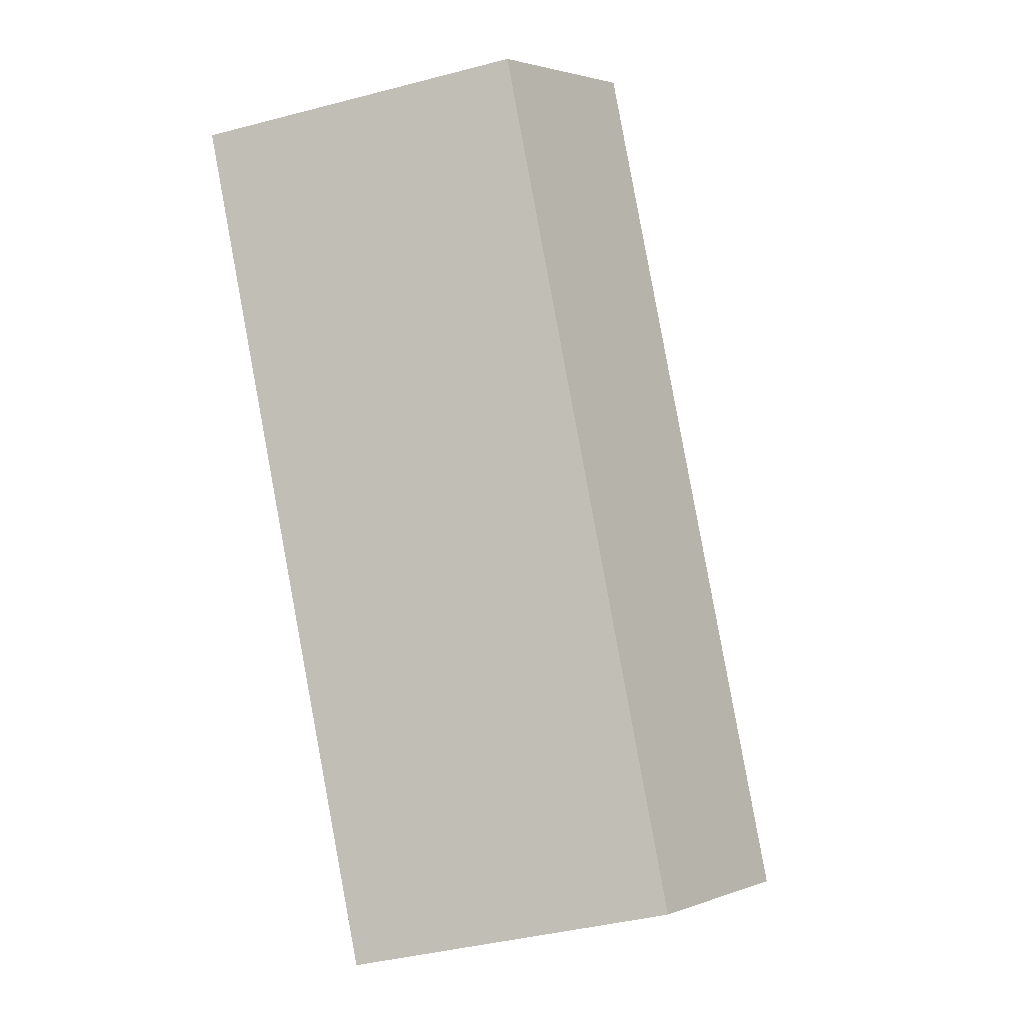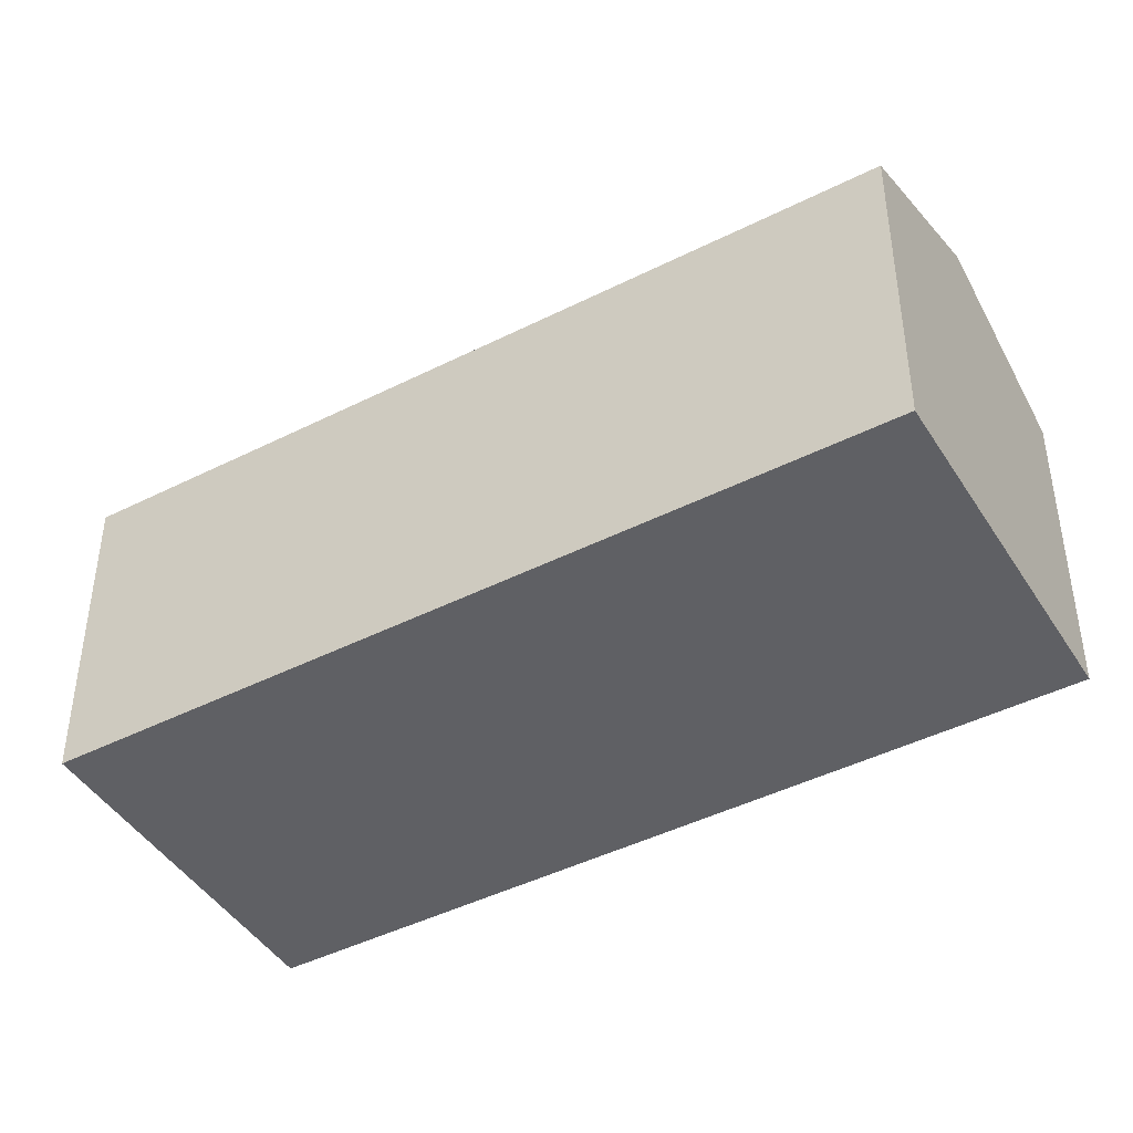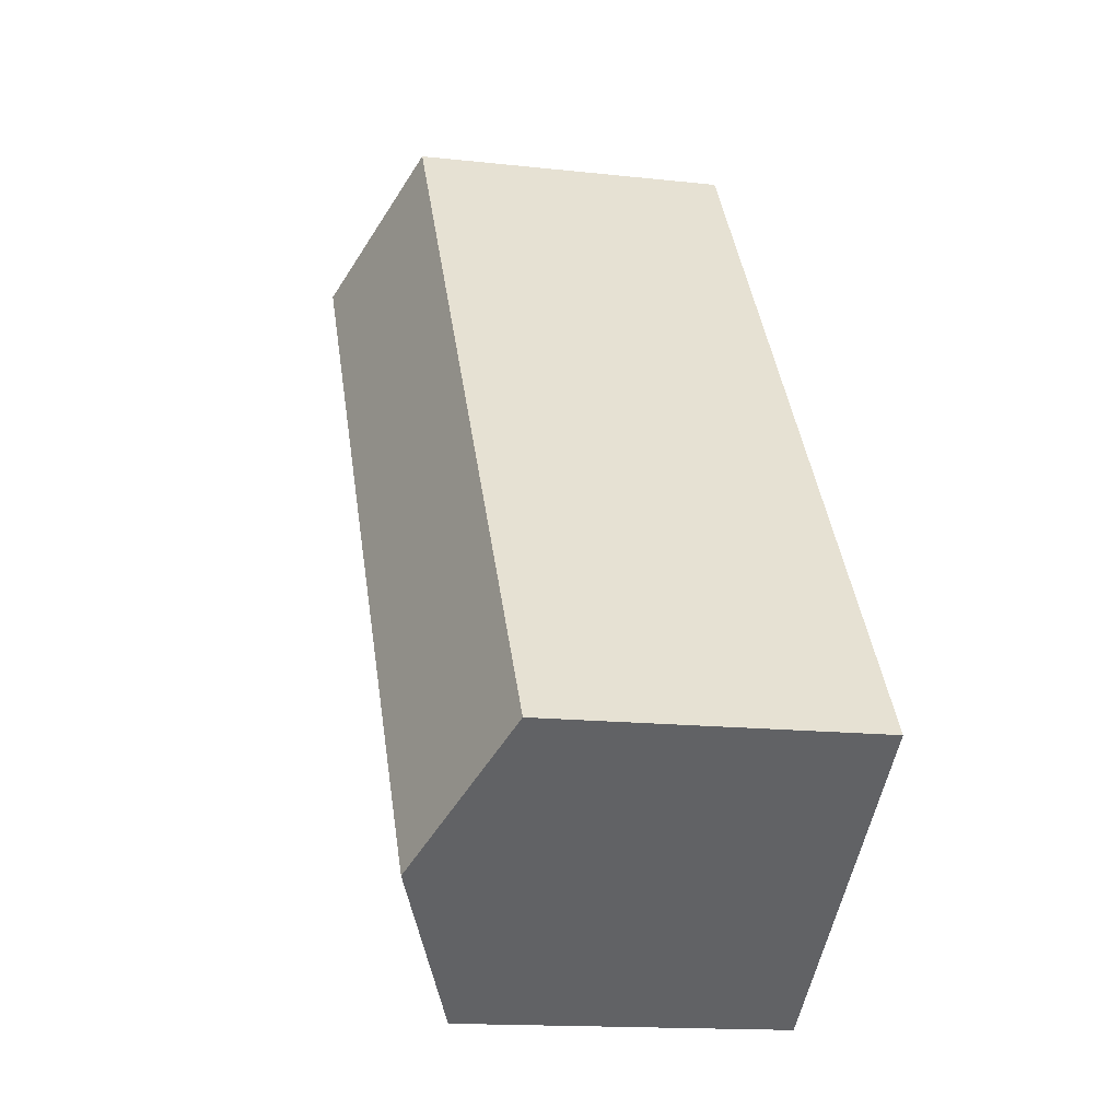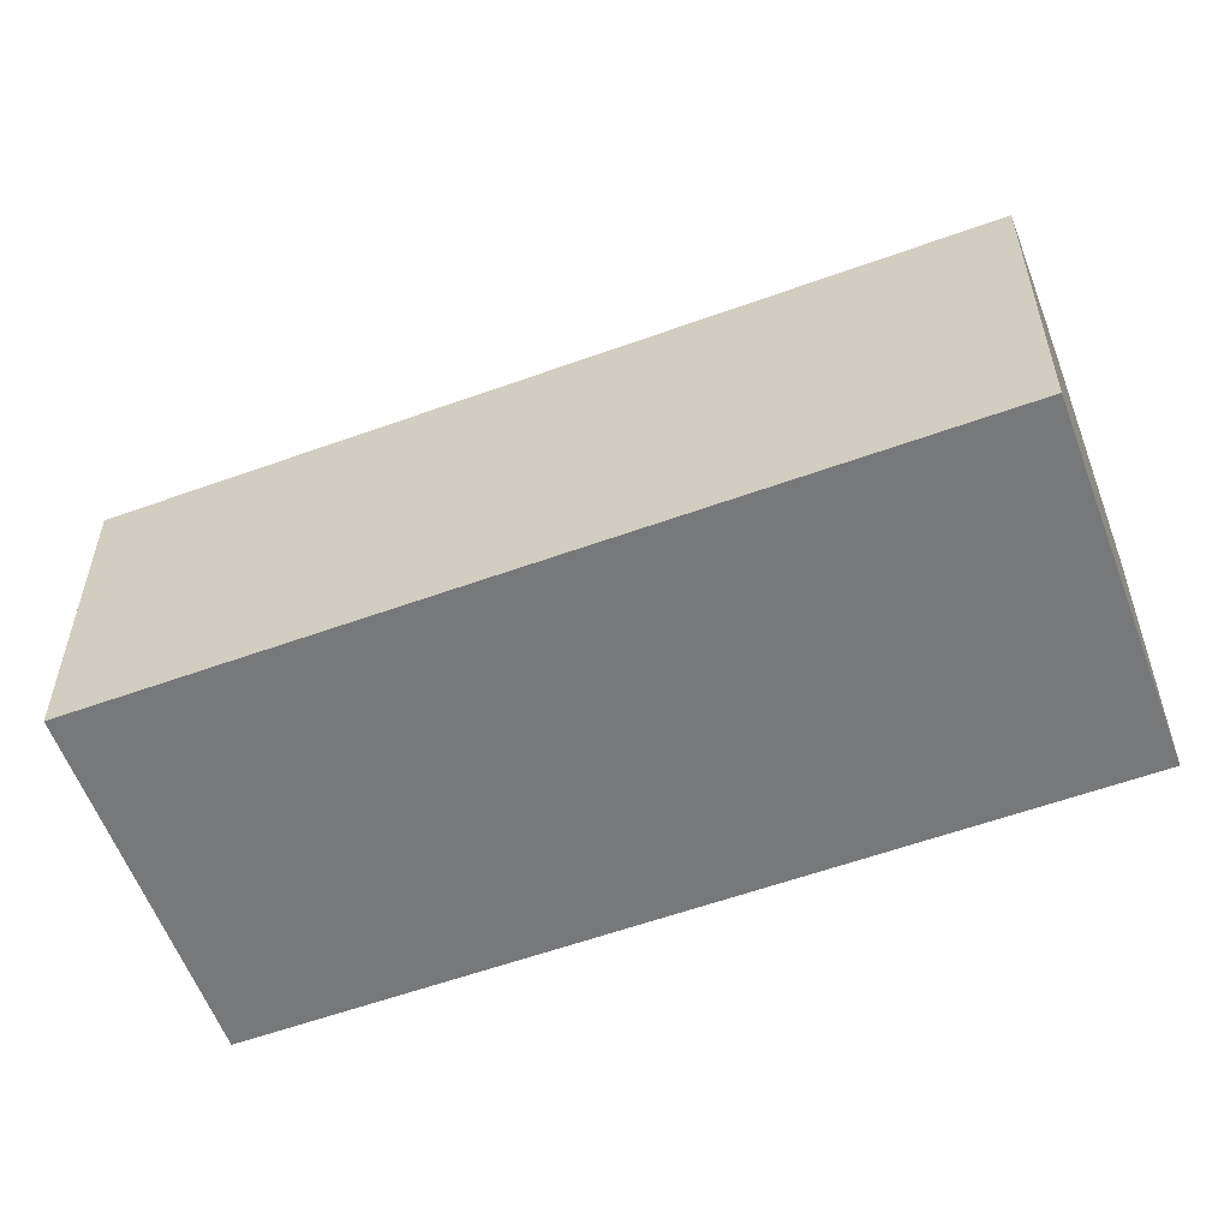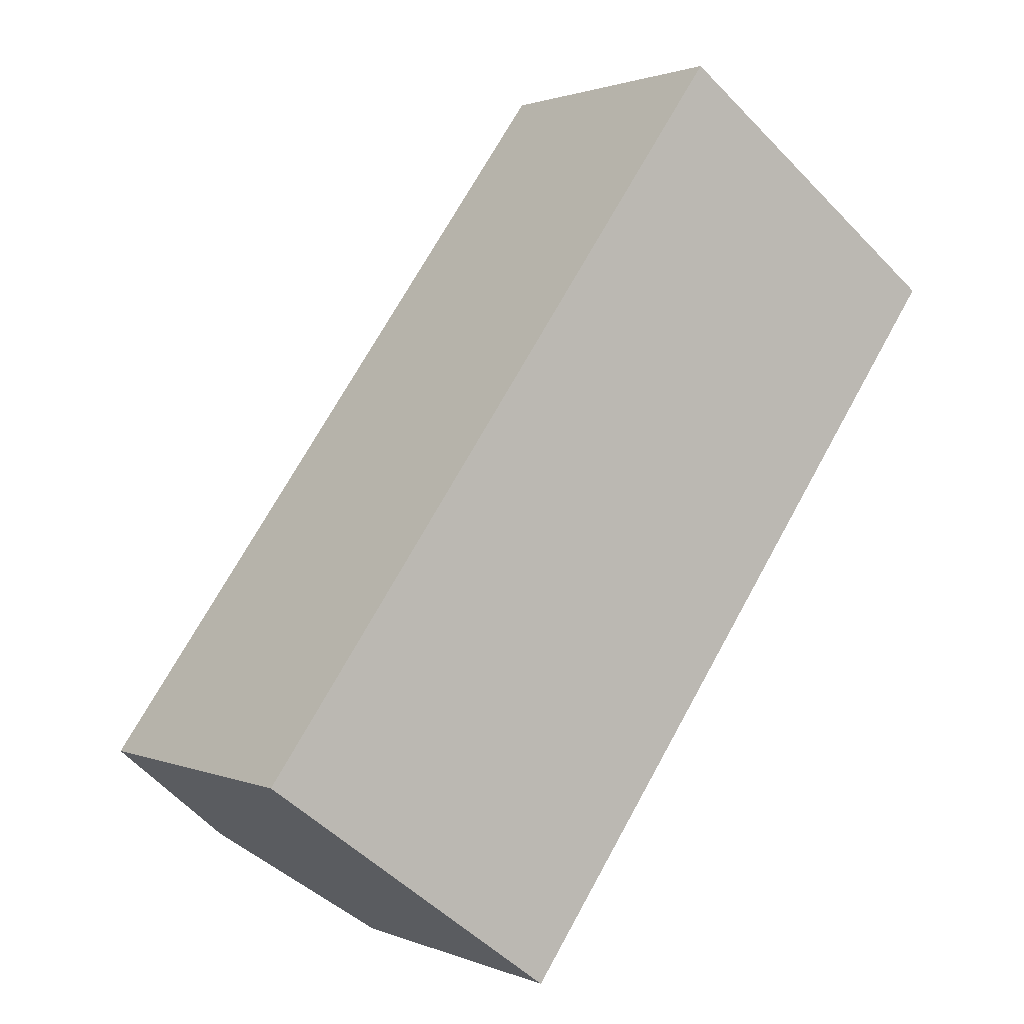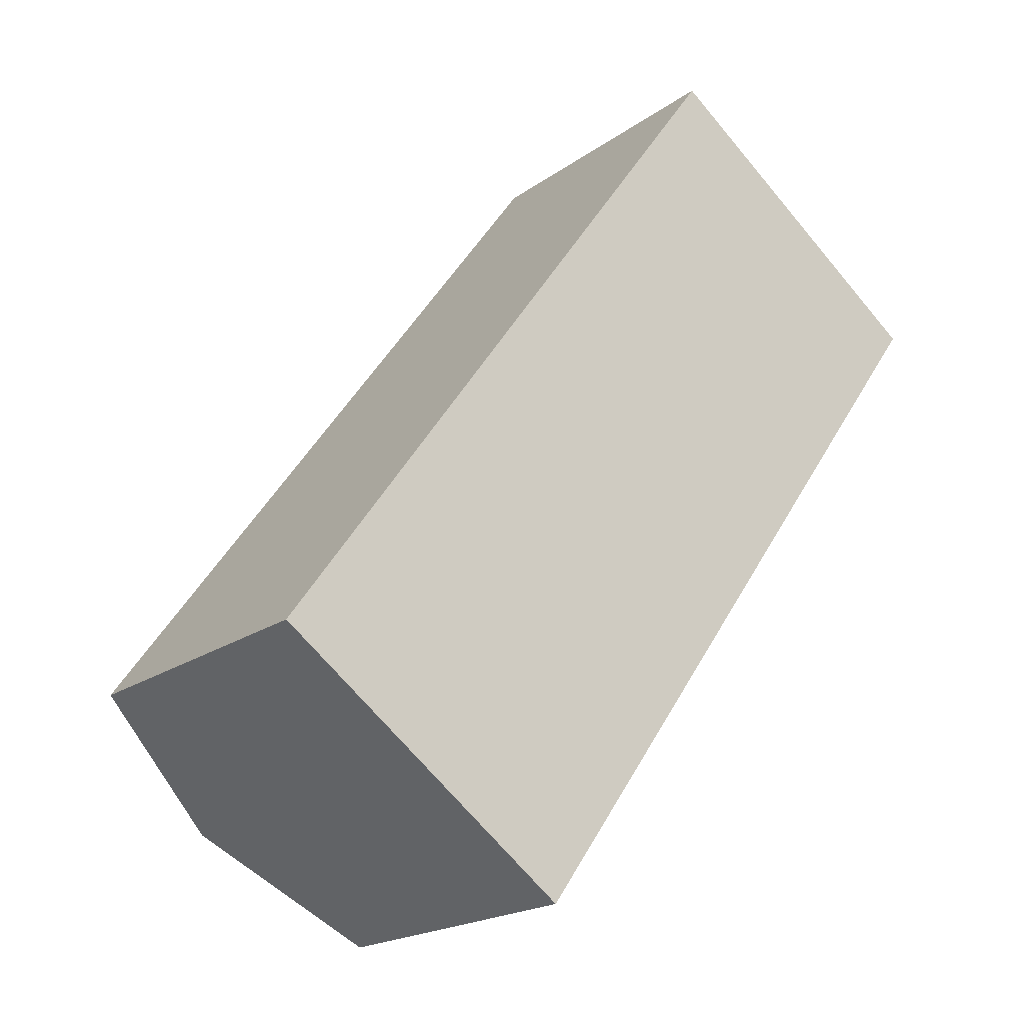
<metadata>
{"format":"obj","ext":"obj","renderer":"f3d","projection":"perspective","resolution":1024,"background":"white","views":[{"elev":-39.8,"azim":108.1,"up":"+Z"},{"elev":-44.3,"azim":-24.0,"up":"+Y"},{"elev":-15.0,"azim":-103.4,"up":"+Z"},{"elev":-57.4,"azim":146.1,"up":"+Y"},{"elev":1.4,"azim":-34.4,"up":"+Z"},{"elev":-19.6,"azim":-37.5,"up":"+Z"}]}
</metadata>
<code>
v  7.57 3.047 4.58
v  1.42 3.713 -1.03
v  6.15 3.713 5.61
v  2.84 3.047 -2.06
v  0 3.047 1.866e-16
v  4.73 3.047 6.64
v  4.73 -4.066e-16 6.64
v  7.57 -2.804e-16 4.58
v  6.15 -3.435e-16 5.61
v  2.84 1.261e-16 -2.06
v  1.42 6.307e-17 -1.03
v  0 0 0
g defaultobject
f 1 2 3
f 2 1 4
f 5 3 2
f 3 5 6
f 7 3 6
f 3 7 1
f 1 7 8
f 8 7 9
f 8 4 1
f 4 8 10
f 10 2 4
f 2 10 5
f 5 10 11
f 5 11 12
f 12 6 5
f 6 12 7
f 9 10 8
f 10 9 7
f 10 7 12
f 10 12 11

</code>
